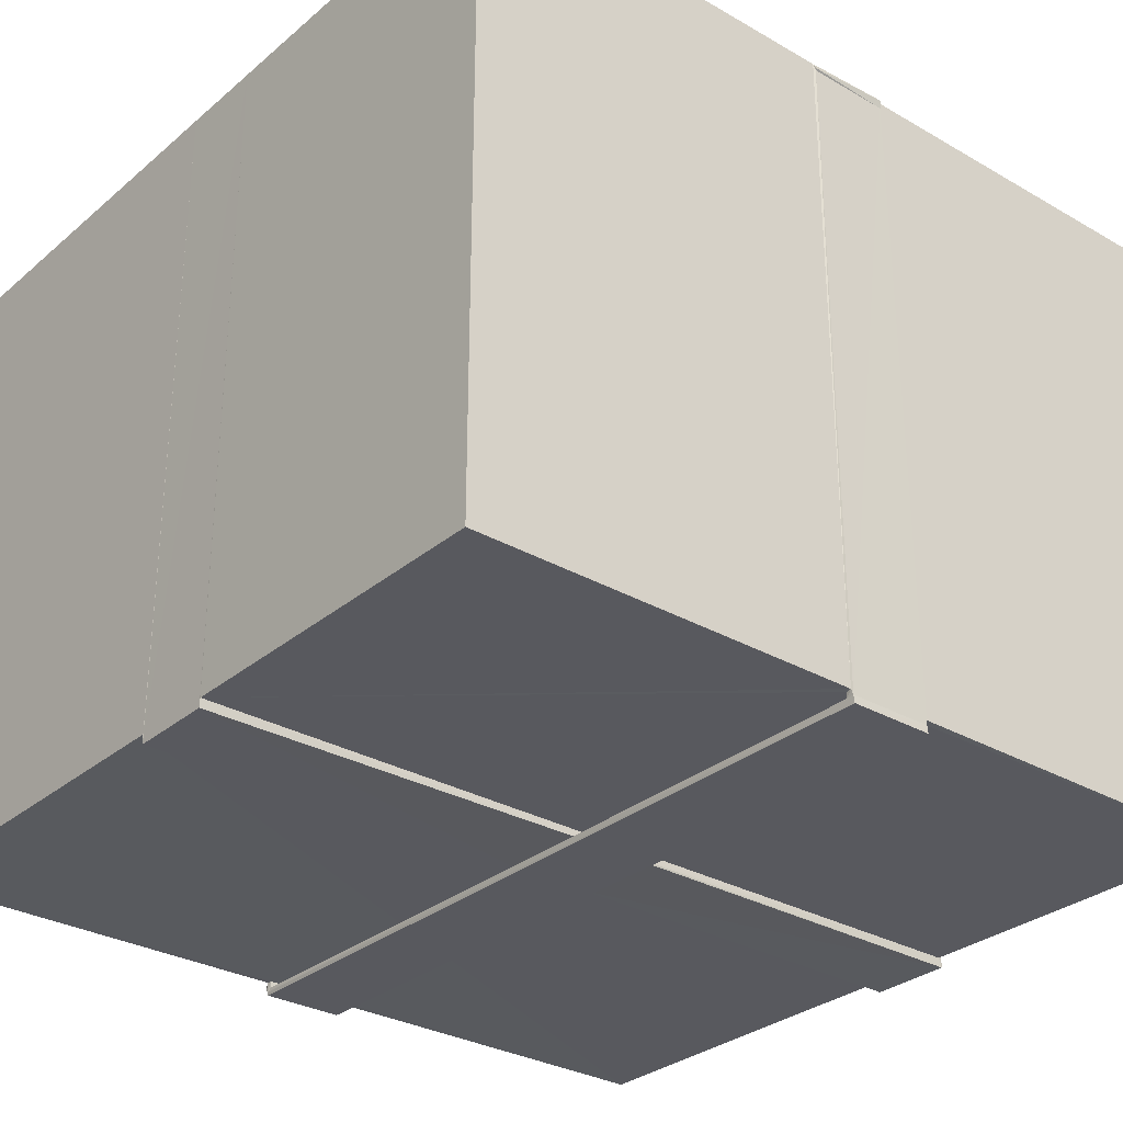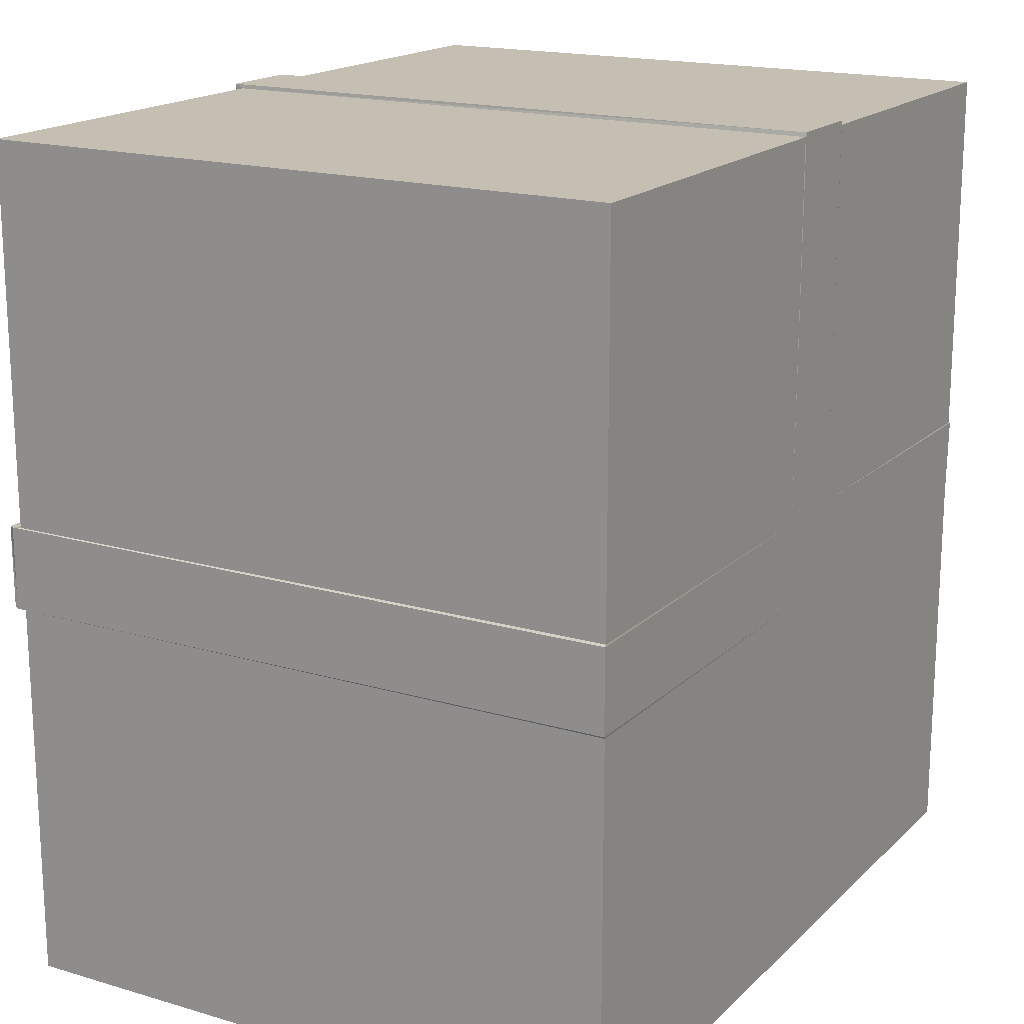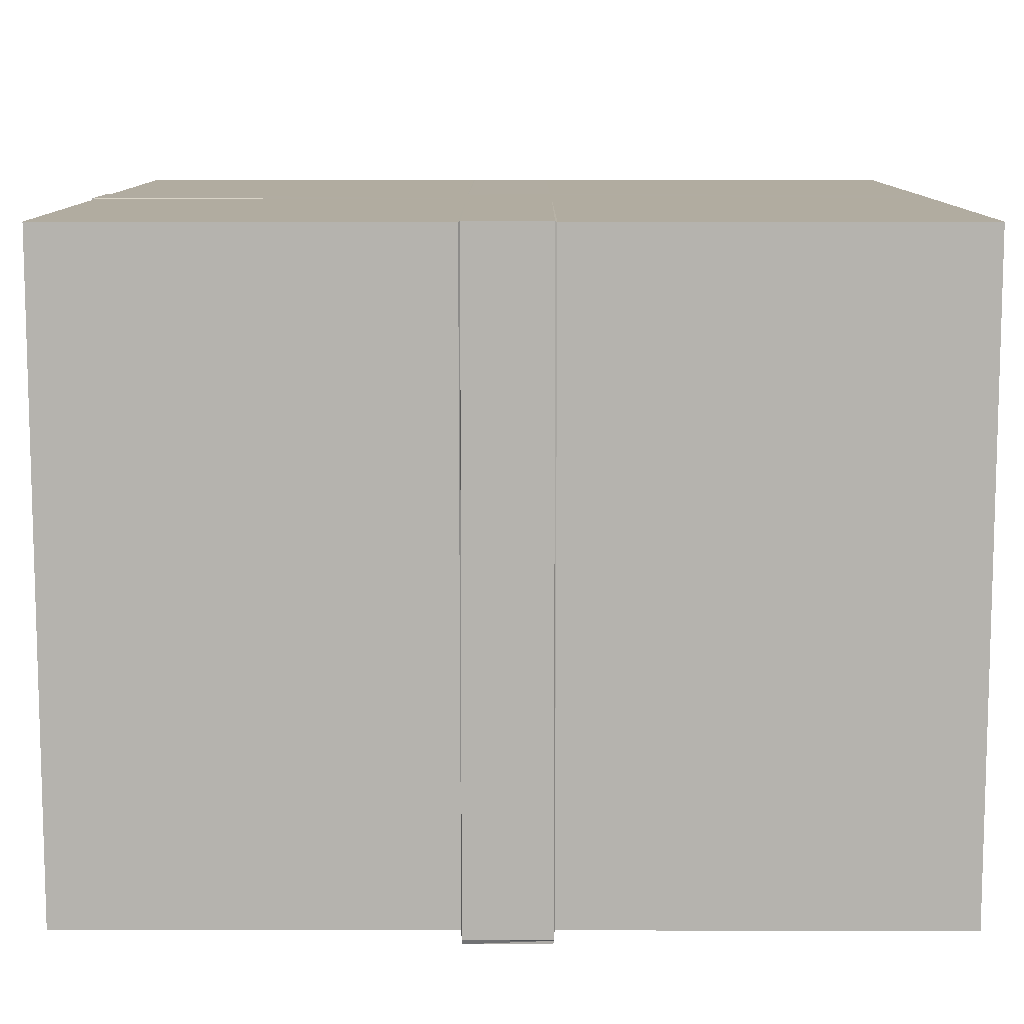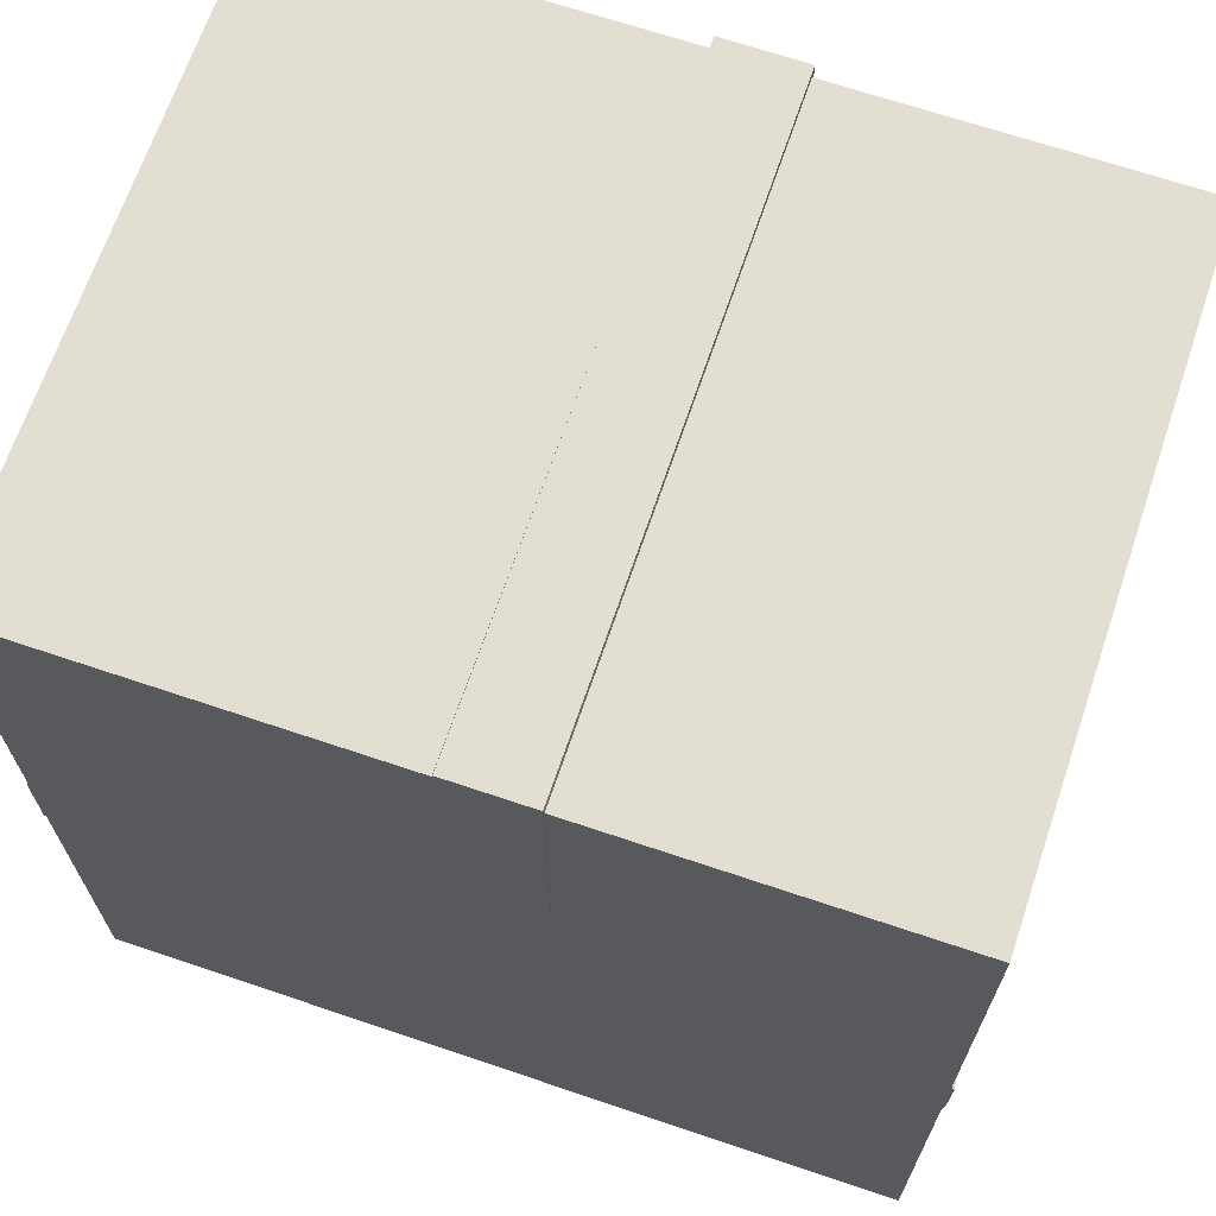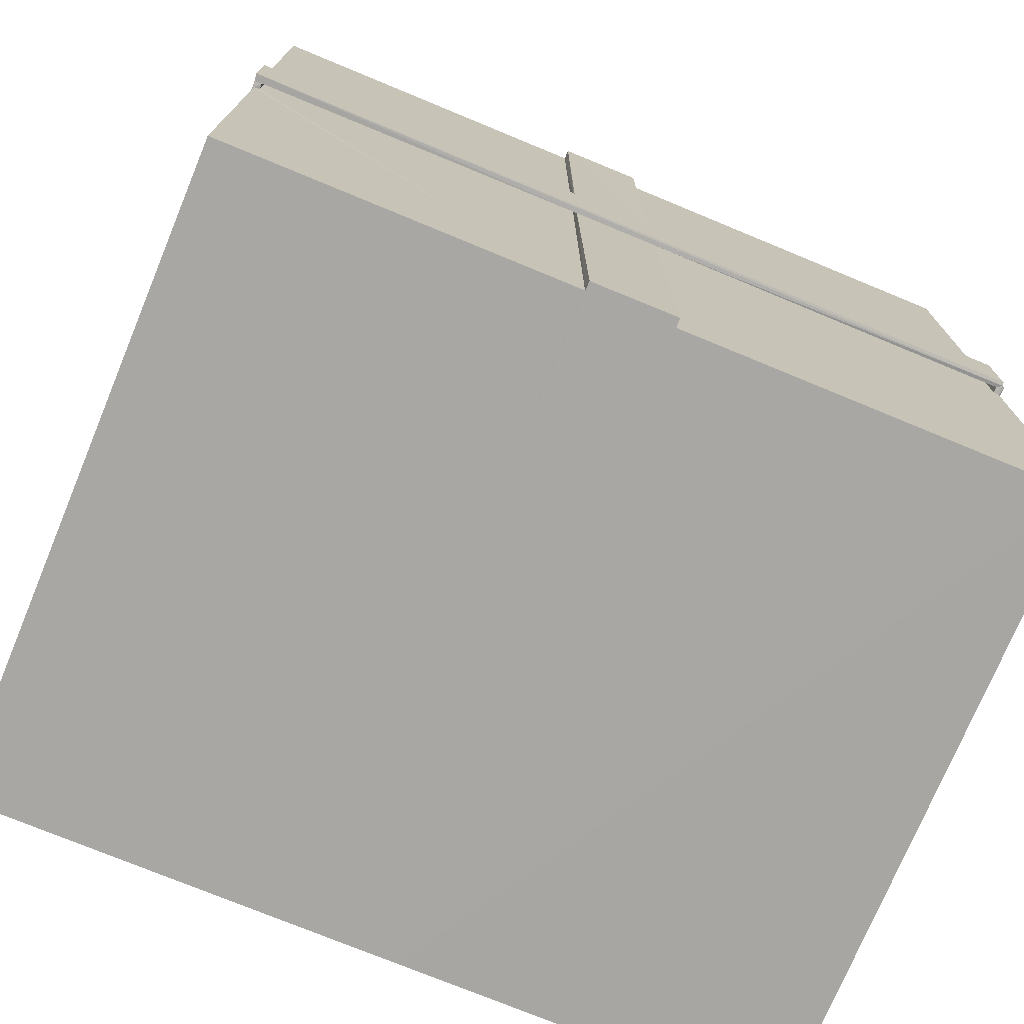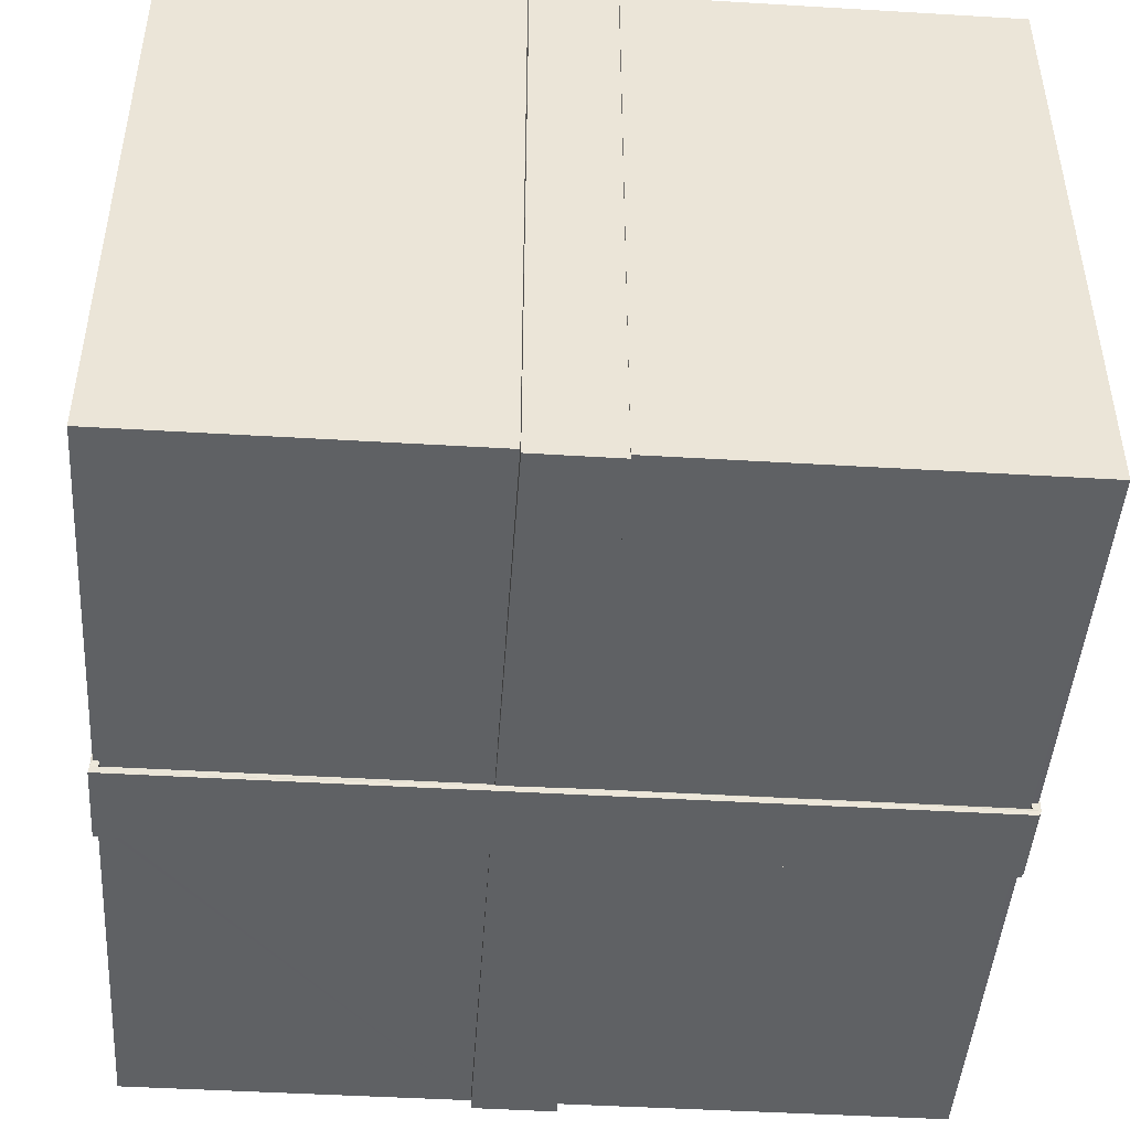
<metadata>
{"format":"obj","ext":"obj","renderer":"f3d","projection":"perspective","resolution":1024,"background":"white","views":[{"elev":-30.4,"azim":-129.8,"up":"+Y"},{"elev":17.6,"azim":120.1,"up":"+Z"},{"elev":10.1,"azim":90.1,"up":"+Y"},{"elev":67.7,"azim":-161.3,"up":"+Z"},{"elev":-74.4,"azim":-22.5,"up":"+Z"},{"elev":-46.0,"azim":-3.9,"up":"+Y"}]}
</metadata>
<code>
o 272963_23_05_27_00_08_56_0
v 2 0.06298 -2
v -1.822 3.084 2
v -1.822 0.06308 2
v -0.2123 3.084 2
v -0.2075 3.086 2.02
v -0.2081 0.02059 2.019
v -1.822 3.084 0.225
v -1.836 3.086 0.2179
v -1.83 3.047 0.2203
v -1.83 3.048 -0.1705
v -1.836 3.055 -0.1706
v -0.2145 3.084 0.2274
v 0.1839 3.086 2.02
v 0.1886 3.084 2
v 0.1907 3.085 0.2269
v 0.1867 0.06276 2
v 2 3.084 2
v 2 0.06298 2
v 2 3.084 0.226
v 0.1904 3.085 -0.1797
v 2.008 3.086 0.2174
v 0.1843 0.01968 2.019
v -0.2106 0.06264 2
v -1.822 0.06446 0.2256
v -1.83 0.03652 -0.1727
v -1.794 0.06169 0.2224
v -1.795 0.03423 0.2211
v -1.831 0.03578 0.2214
v -1.834 -0.000617 0.2214
v -0.2107 0.03288 0.2222
v 1.997 -0.00032 0.2205
v -1.795 0.03347 -0.1727
v -0.2088 0.02571 0.2233
v -1.835 -0.000534 -0.1731
v 2 0.06292 0.2241
v 0.1877 0.0309 0.2231
v 0.1877 0.0307 -0.1748
v 1.973 0.06145 0.2217
v 1.973 0.0336 0.2193
v 2.008 0.02215 0.2214
v 2.008 0.02187 -0.1725
v 1.973 0.06152 -0.1742
v 1.974 0.03394 -0.1713
v -1.822 3.084 -0.1774
v -1.822 3.084 -2
v -0.2142 3.085 -0.1795
v -0.2127 3.085 -2
v 2.008 3.086 -0.1693
v 0.188 3.084 -2
v 2 3.084 -0.1786
v 2 0.06334 -0.1762
v 2 3.084 -1.999
v -1.822 0.06288 -0.176
v -1.795 0.06144 -0.1731
v 1.997 -0.000201 -0.1709
v -1.822 0.06307 -2
v -0.2109 0.03032 -0.1748
v -0.2087 0.02081 -2
v -0.211 0.06267 -2
v 1.998 0.01597 -0.1738
v 0.1848 0.0194 -2
v 0.1872 0.06266 -2
f 7 3 2
f 2 3 4
f 4 23 5
f 5 6 13
f 4 7 2
f 8 9 7
f 9 24 7
f 9 8 11
f 10 9 11
f 12 7 4
f 4 5 12
f 15 12 5
f 46 8 12
f 15 46 12
f 8 7 12
f 14 15 13
f 16 14 13
f 22 13 6
f 16 18 14
f 18 17 14
f 5 13 15
f 15 17 19
f 15 14 17
f 21 15 19
f 48 15 21
f 18 35 17
f 17 35 19
f 6 5 23
f 4 3 23
f 24 3 7
f 24 9 28
f 3 24 26
f 59 3 26
f 26 24 27
f 27 24 28
f 29 27 28
f 28 9 25
f 29 30 27
f 27 54 26
f 30 32 27
f 59 26 54
f 59 23 3
f 6 33 36
f 33 6 30
f 6 23 30
f 29 33 30
f 40 36 33
f 40 33 29
f 22 16 13
f 22 6 36
f 22 36 16
f 34 31 29
f 40 29 31
f 62 18 16
f 21 19 35
f 40 21 35
f 35 18 38
f 18 62 38
f 38 39 35
f 40 39 36
f 35 39 40
f 39 38 43
f 62 42 38
f 40 60 41
f 31 60 40
f 55 60 31
f 11 8 44
f 10 11 44
f 25 9 10
f 45 56 44
f 44 56 53
f 8 46 44
f 46 15 20
f 44 46 47
f 45 44 47
f 49 47 46
f 45 47 56
f 15 48 20
f 48 50 20
f 46 20 49
f 20 50 49
f 50 52 49
f 40 48 21
f 48 51 50
f 52 50 1
f 50 51 1
f 1 62 49
f 52 1 49
f 29 28 34
f 27 32 54
f 34 28 25
f 10 44 53
f 25 10 53
f 53 32 25
f 54 32 53
f 32 34 25
f 59 54 53
f 53 56 59
f 30 57 32
f 30 23 57
f 57 23 59
f 34 32 57
f 34 57 37
f 59 56 47
f 58 59 47
f 61 58 47
f 57 59 58
f 34 37 60
f 16 36 37
f 37 62 16
f 31 34 55
f 55 34 60
f 36 43 37
f 37 57 58
f 58 61 37
f 38 42 43
f 36 39 43
f 40 41 48
f 62 1 42
f 37 43 60
f 42 60 43
f 48 41 51
f 1 51 42
f 51 60 42
f 41 60 51
f 47 49 61
f 61 49 62
f 62 37 61

</code>
